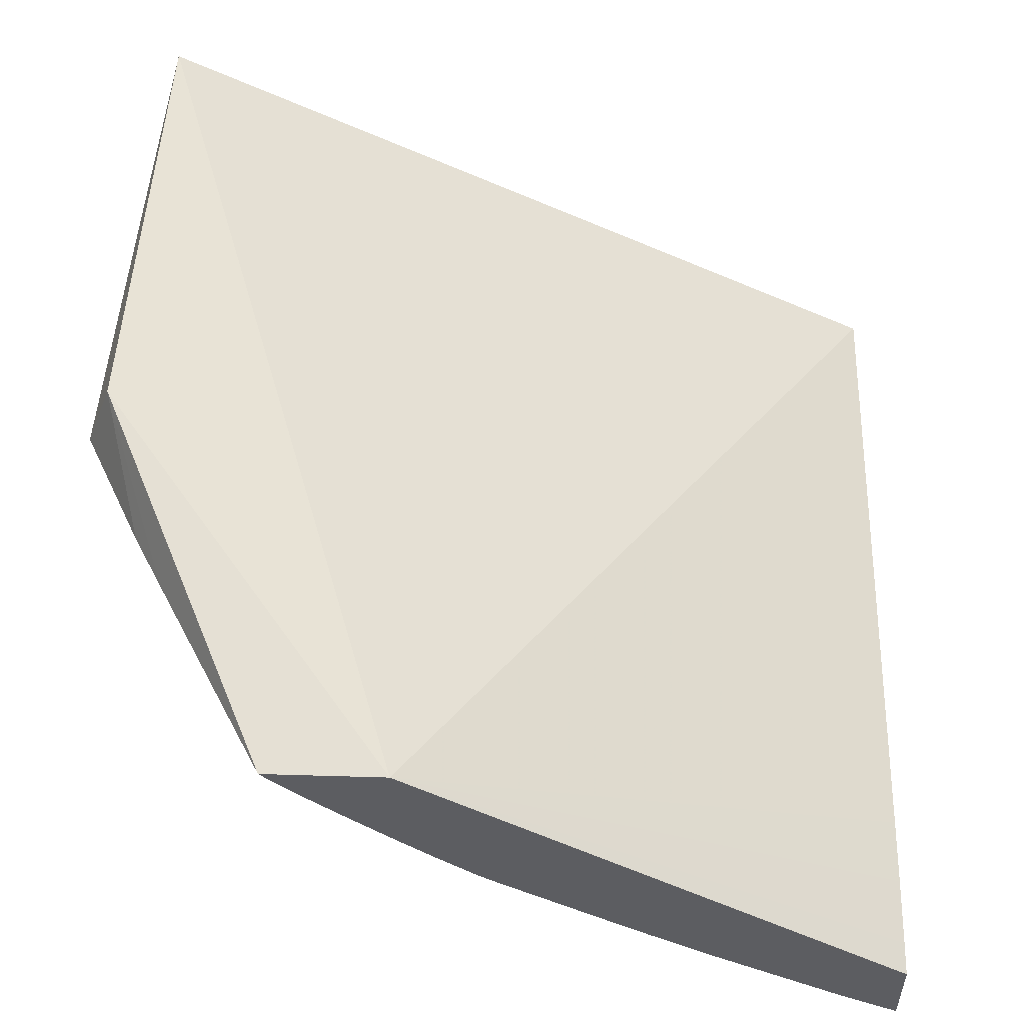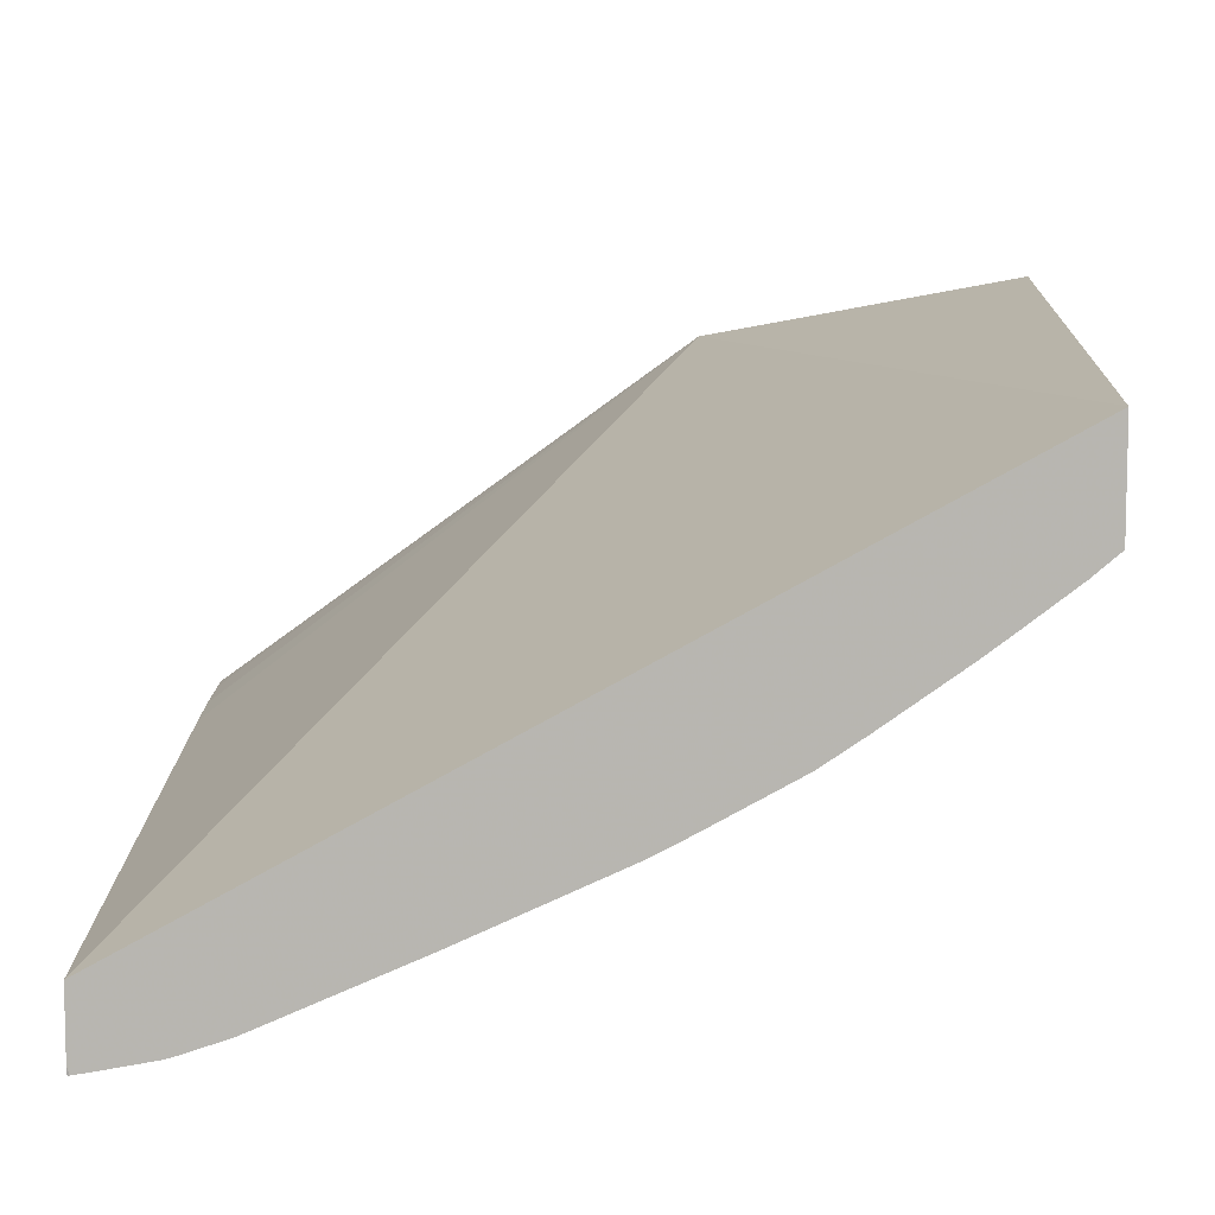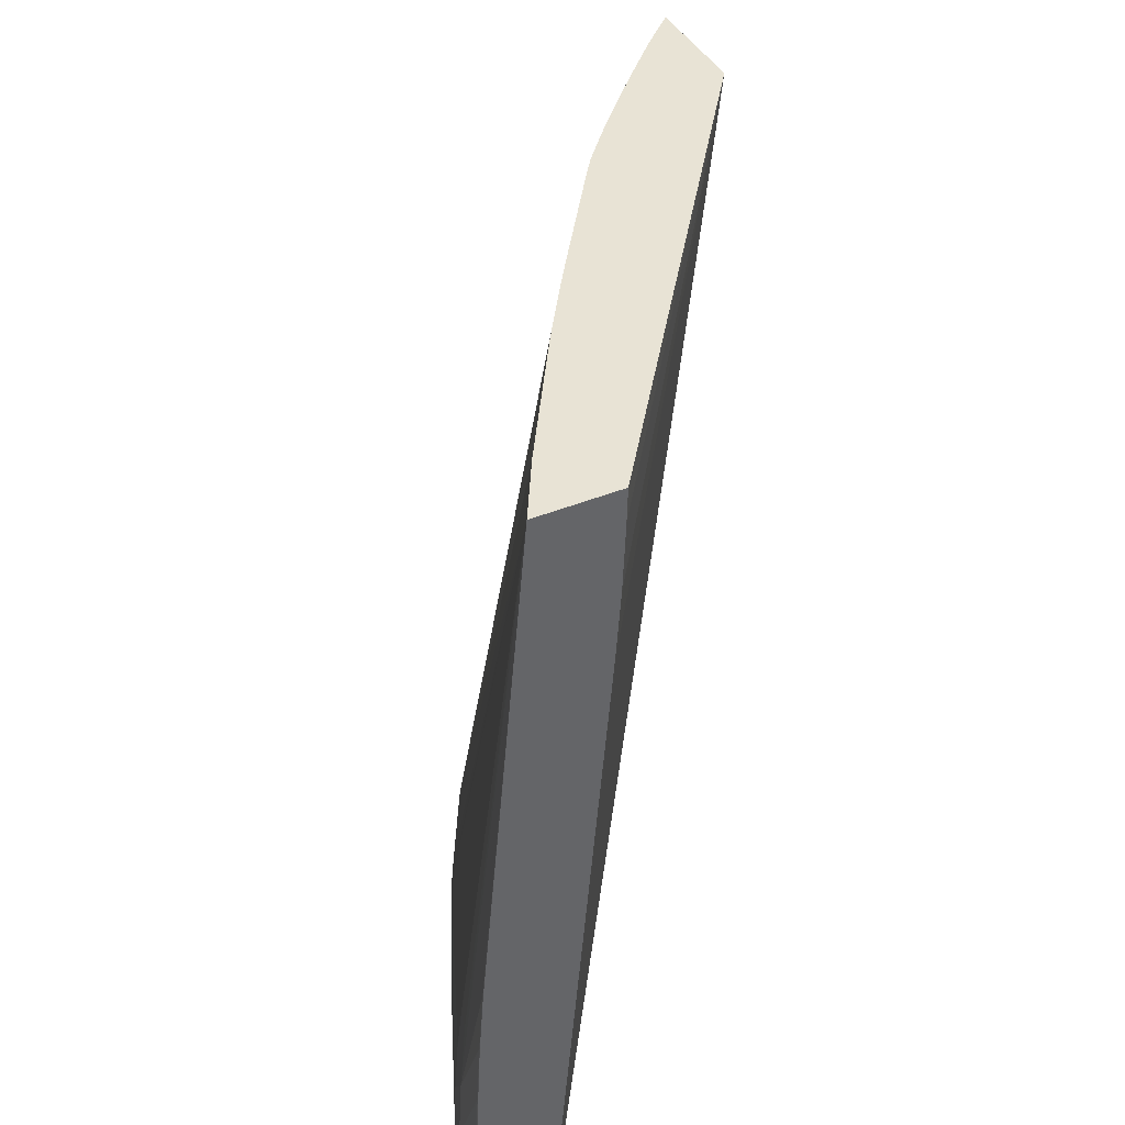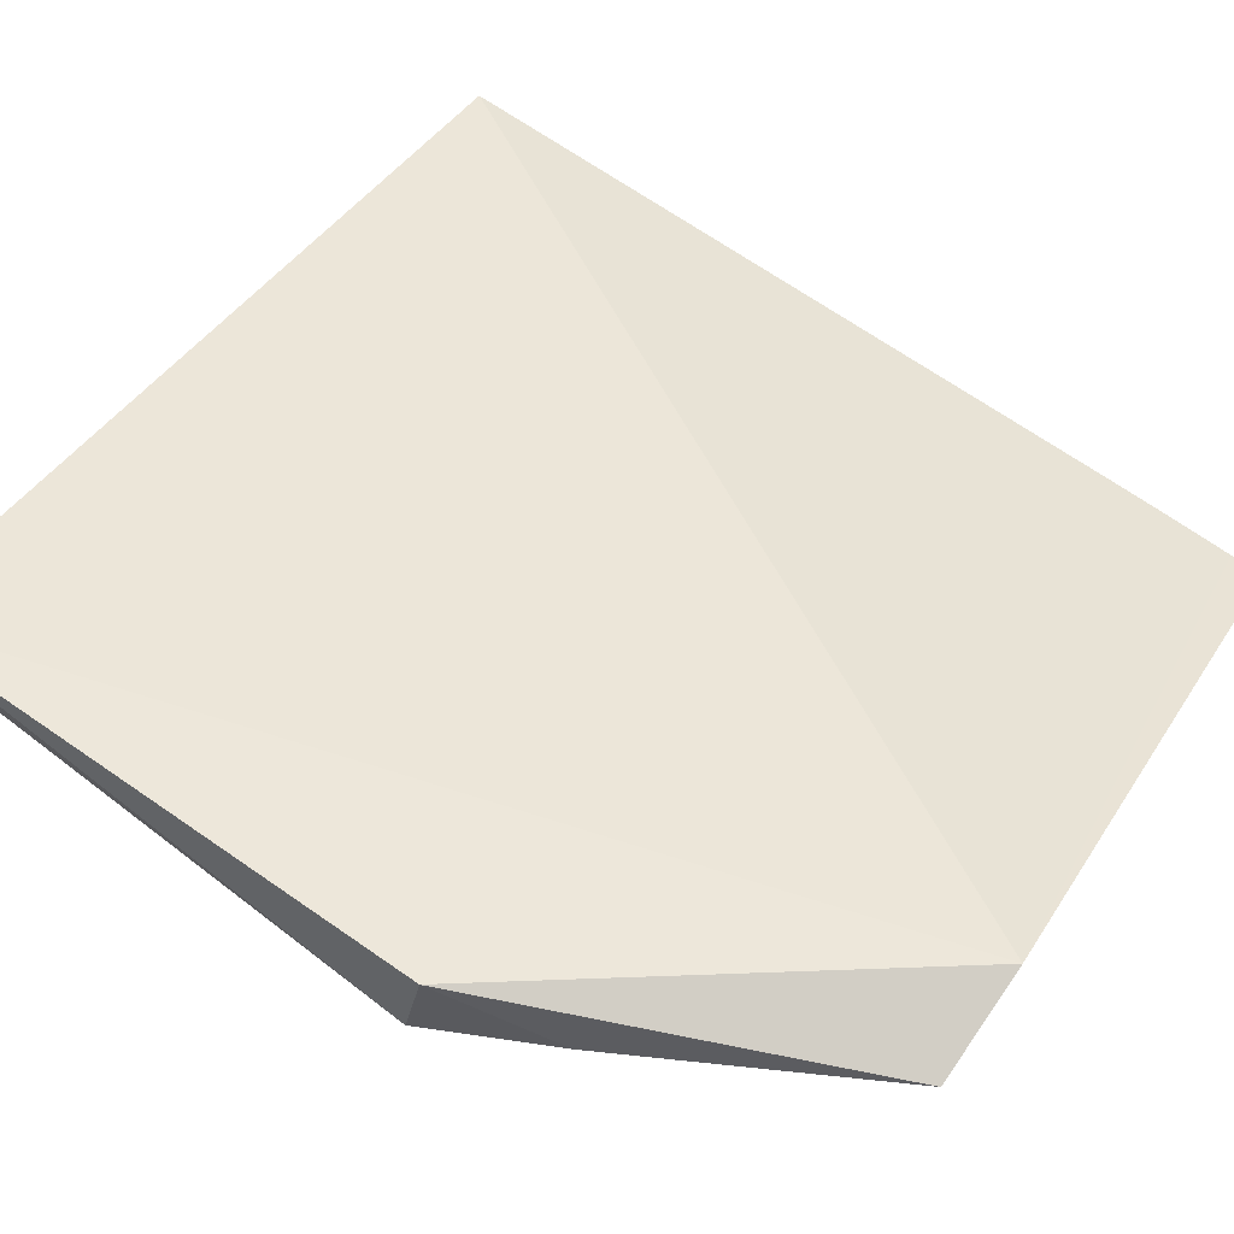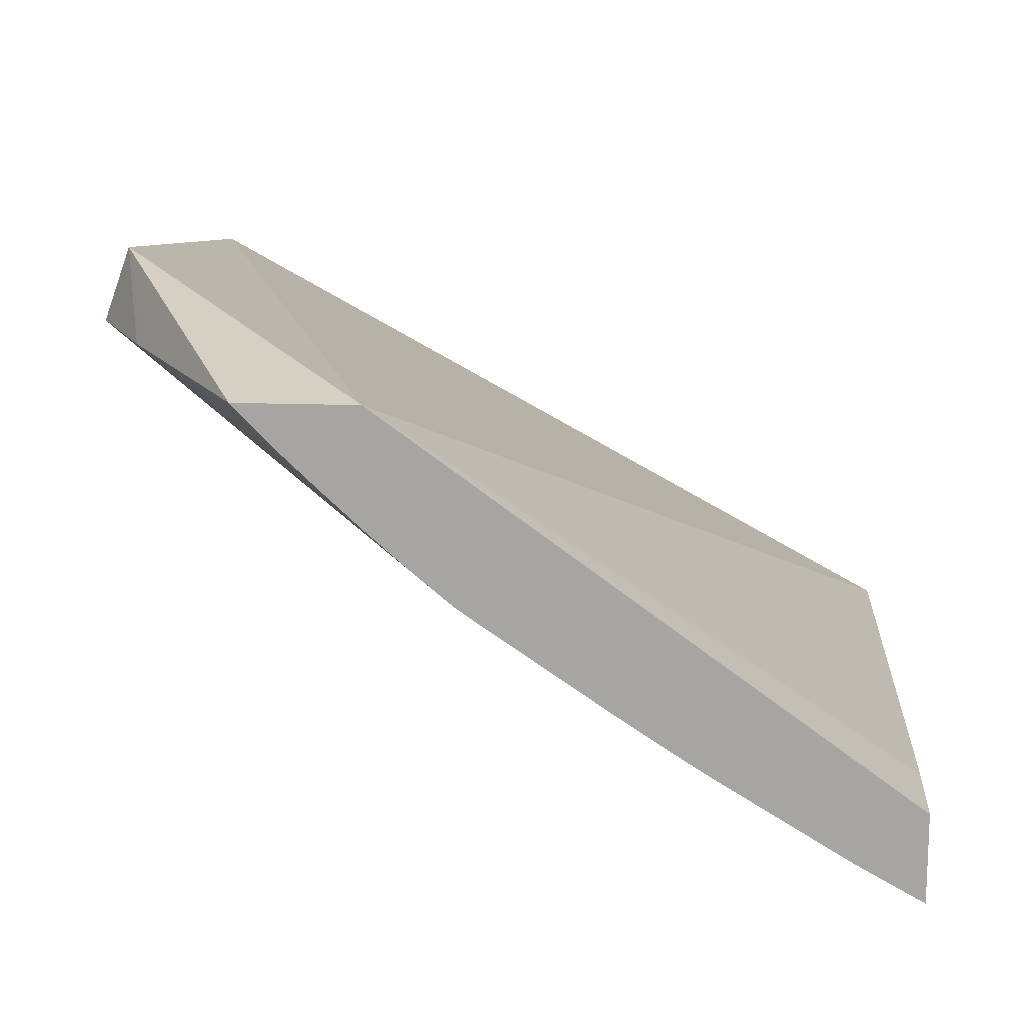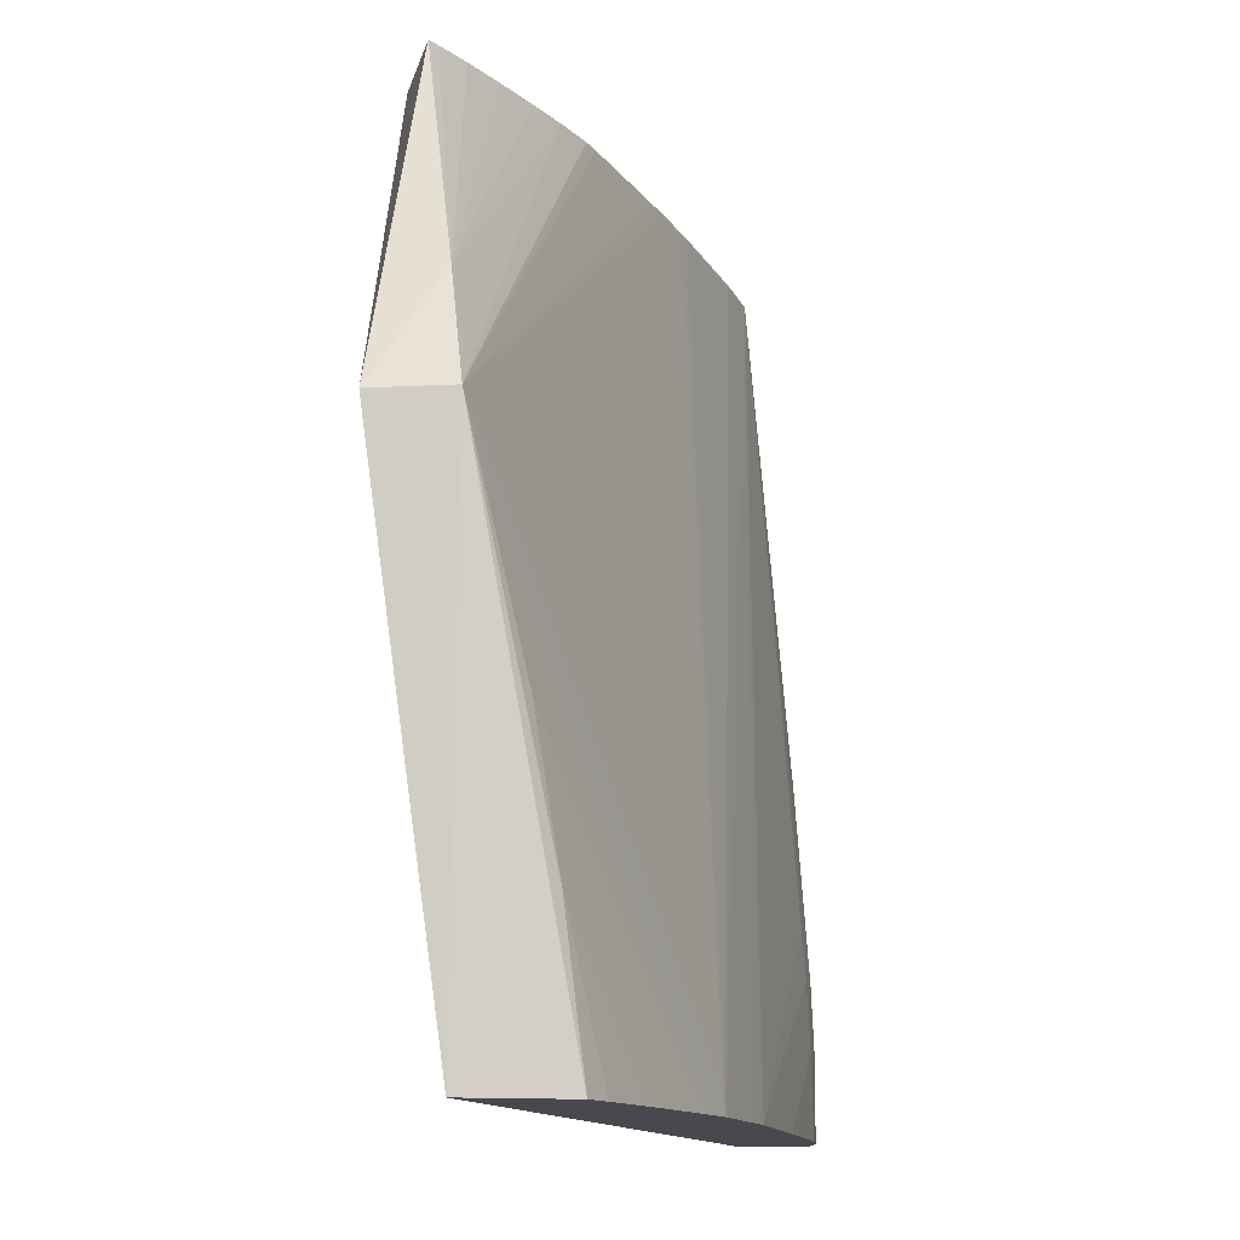
<metadata>
{"format":"obj","ext":"obj","renderer":"f3d","projection":"perspective","resolution":1024,"background":"white","views":[{"elev":53.8,"azim":-178.2,"up":"+Z"},{"elev":8.6,"azim":0.1,"up":"+Z"},{"elev":41.1,"azim":-116.4,"up":"+Y"},{"elev":75.7,"azim":124.8,"up":"+Z"},{"elev":15.2,"azim":-175.4,"up":"+Z"},{"elev":-12.7,"azim":77.2,"up":"+Y"}]}
</metadata>
<code>
v -0.04641 0.0314 0.0257
v -0.04641 0.0314 0.02659
v -0.04641 0.0314 0.02558
v -0.04638 0.0314 0.02558
v -0.0357 0.0314 0.03245
v -0.0396 0.04364 0.03244
v -0.04641 0.04125 0.0274
v -0.04641 0.03166 0.02557
v -0.04638 0.03163 0.02557
v -0.04614 0.0314 0.02562
v -0.0357 0.0314 0.03102
v -0.03534 0.03865 0.03244
v -0.0357 0.03865 0.03346
v -0.03802 0.04364 0.03244
v -0.04641 0.04364 0.02752
v -0.04641 0.04317 0.02751
v -0.04641 0.04221 0.02747
v -0.04638 0.0326 0.02556
v -0.04641 0.03262 0.02556
v -0.04542 0.0314 0.02575
v -0.03606 0.0314 0.03072
v -0.0357 0.0335 0.03128
v -0.0357 0.03548 0.0316
v -0.03821 0.0314 0.02915
v -0.03883 0.03163 0.02878
v -0.04289 0.04364 0.02848
v -0.04252 0.04364 0.02872
v -0.0409 0.04364 0.02982
v -0.04066 0.04364 0.02999
v -0.04012 0.04364 0.03044
v -0.03614 0.04024 0.03244
v -0.03652 0.04094 0.03244
v -0.03816 0.04364 0.03228
v -0.04641 0.04364 0.02635
v -0.04542 0.0326 0.02574
v -0.04542 0.03163 0.02574
v -0.04638 0.03356 0.02557
v -0.04641 0.03359 0.02557
v -0.04522 0.0314 0.0258
v -0.03674 0.0314 0.0302
v -0.03716 0.0314 0.02989
v -0.03878 0.0314 0.02877
v -0.04553 0.04364 0.02684
v -0.04378 0.04364 0.0279
v -0.04354 0.04364 0.02806
v -0.0433 0.04364 0.02821
v -0.03962 0.04364 0.03089
v -0.03908 0.04364 0.03138
v -0.03855 0.04364 0.03188
v -0.04594 0.04364 0.02662
v -0.03994 0.0314 0.02813
v -0.04031 0.0314 0.02794
v -0.04044 0.0314 0.02787
v -0.04487 0.03429 0.02607
v -0.04533 0.03457 0.02591
v -0.04542 0.03356 0.02579
v -0.04638 0.03644 0.02571
v -0.04641 0.03647 0.02571
v -0.04466 0.0314 0.02599
v -0.04638 0.03452 0.0256
v -0.04472 0.0326 0.026
v -0.04641 0.03455 0.0256
v -0.04259 0.0314 0.02689
v -0.04479 0.03356 0.02603
v -0.04638 0.03548 0.02565
v -0.04641 0.03551 0.02564
f 1 2 7
f 1 7 17
f 1 17 16
f 1 16 15
f 1 15 34
f 1 34 58
f 1 58 66
f 1 66 62
f 1 62 38
f 1 38 19
f 1 19 8
f 1 8 3
f 1 3 4
f 1 4 10
f 1 10 20
f 1 20 39
f 1 39 59
f 1 59 63
f 1 63 53
f 1 53 52
f 1 52 51
f 1 51 42
f 1 42 24
f 1 24 41
f 1 41 40
f 1 40 21
f 1 21 11
f 1 11 5
f 1 5 2
f 2 5 6
f 2 6 7
f 3 8 9
f 3 9 4
f 4 9 10
f 5 11 12
f 5 12 13
f 5 13 6
f 6 13 14
f 6 14 33
f 6 33 49
f 6 49 48
f 6 48 47
f 6 47 30
f 6 30 29
f 6 29 28
f 6 28 27
f 6 27 26
f 6 26 46
f 6 46 45
f 6 45 44
f 6 44 43
f 6 43 50
f 6 50 34
f 6 34 15
f 6 15 16
f 6 16 17
f 6 17 7
f 8 18 9
f 8 19 18
f 9 18 10
f 10 18 20
f 11 21 22
f 11 22 12
f 12 22 23
f 12 23 24
f 12 24 25
f 12 25 26
f 12 26 27
f 12 27 28
f 12 28 29
f 12 29 30
f 12 30 31
f 12 31 13
f 13 31 32
f 13 32 14
f 14 32 33
f 18 35 36
f 18 36 20
f 18 19 38
f 18 38 37
f 18 37 35
f 20 36 39
f 21 40 22
f 22 40 41
f 22 41 23
f 23 41 24
f 24 42 25
f 25 42 43
f 25 43 44
f 25 44 45
f 25 45 46
f 25 46 26
f 30 47 31
f 31 47 48
f 31 48 49
f 31 49 33
f 31 33 32
f 34 50 42
f 34 42 51
f 34 51 52
f 34 52 53
f 34 53 54
f 34 54 55
f 34 55 56
f 34 56 57
f 34 57 58
f 35 59 39
f 35 39 36
f 35 37 60
f 35 60 56
f 35 56 61
f 35 61 59
f 37 38 62
f 37 62 60
f 42 50 43
f 53 63 64
f 53 64 54
f 54 64 55
f 55 64 56
f 56 60 65
f 56 65 57
f 56 64 61
f 57 65 58
f 58 65 66
f 59 61 63
f 60 62 66
f 60 66 65
f 61 64 63

</code>
